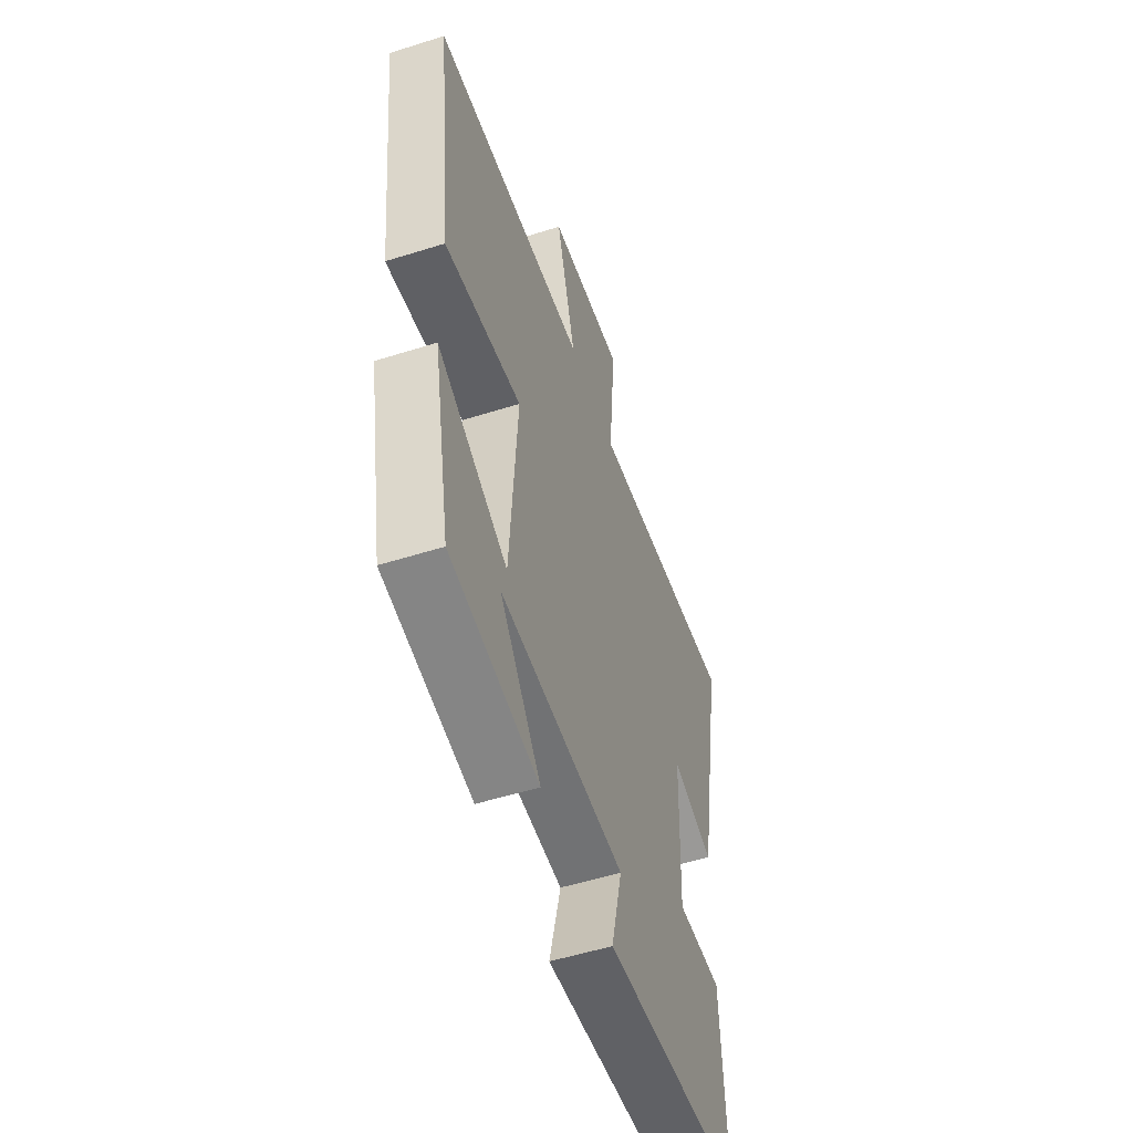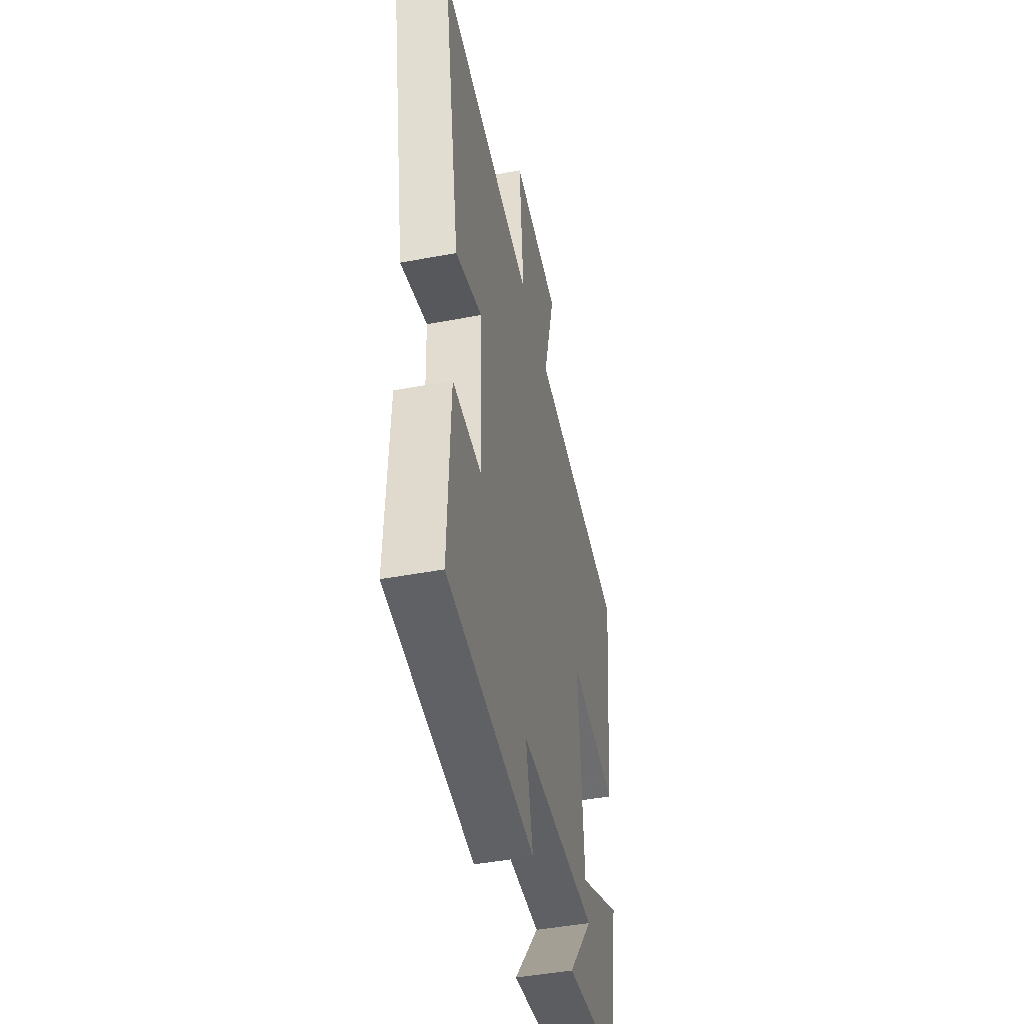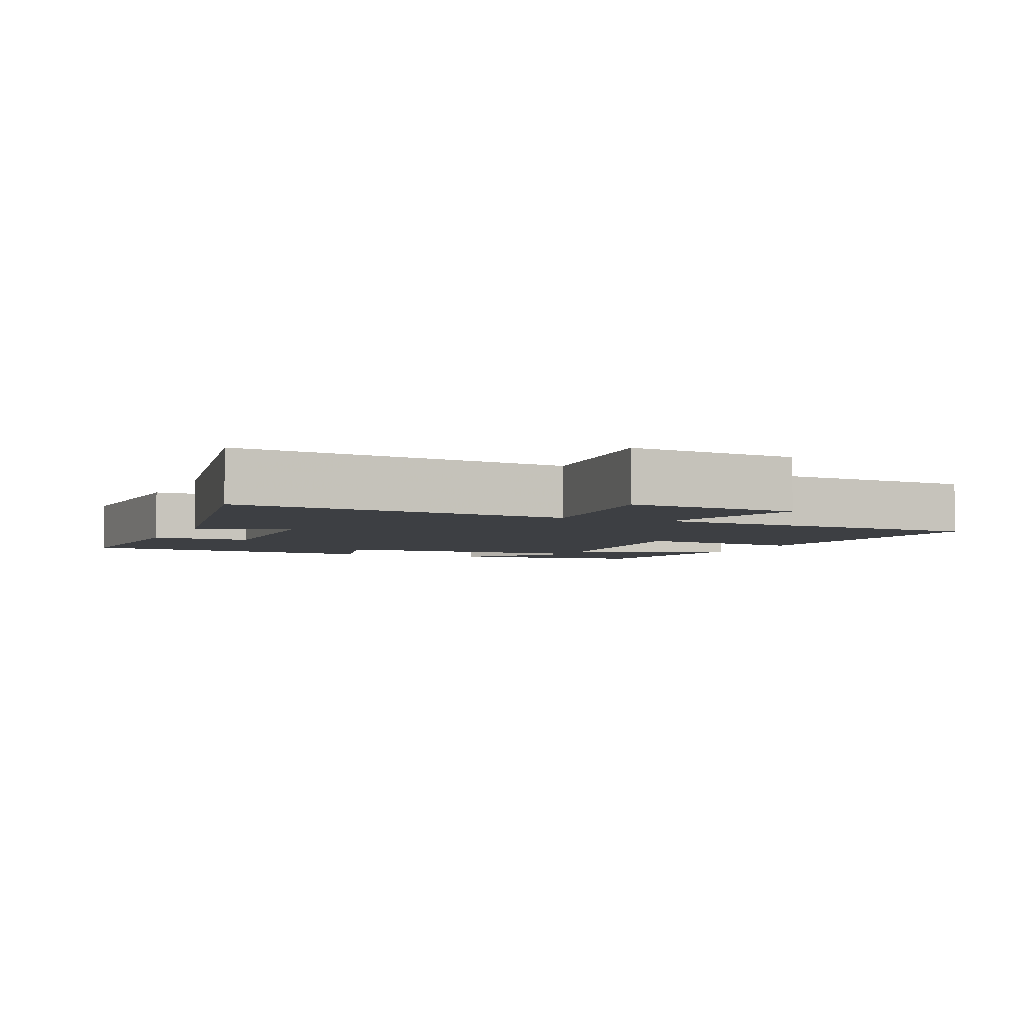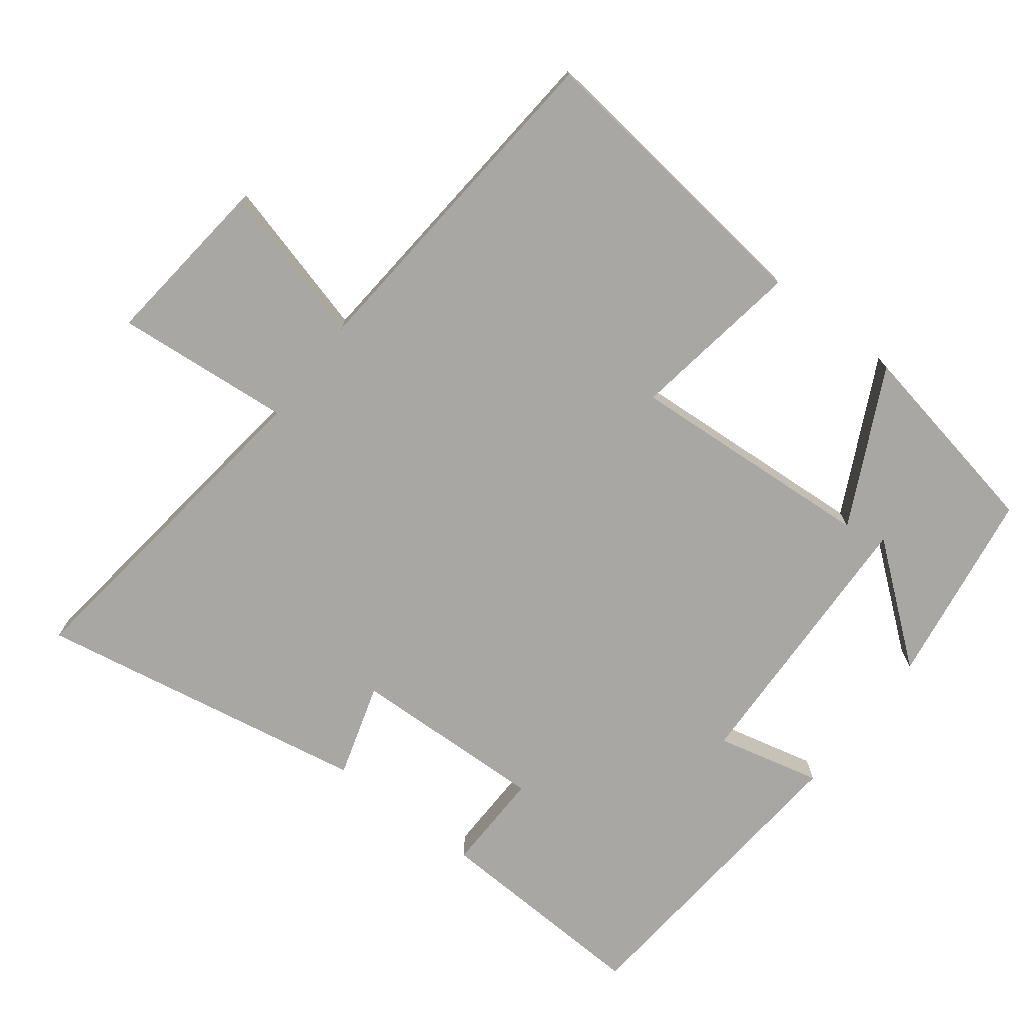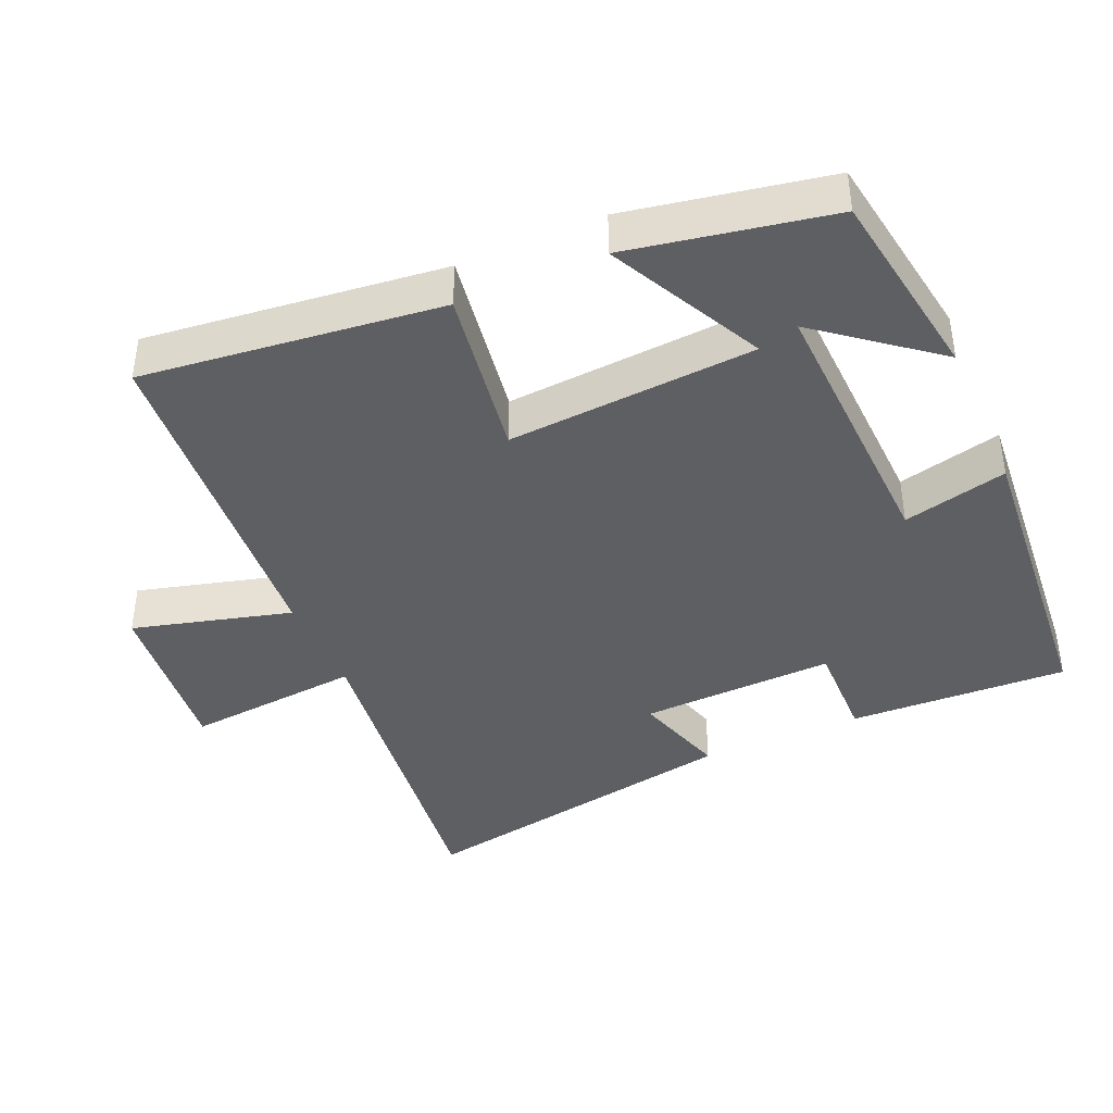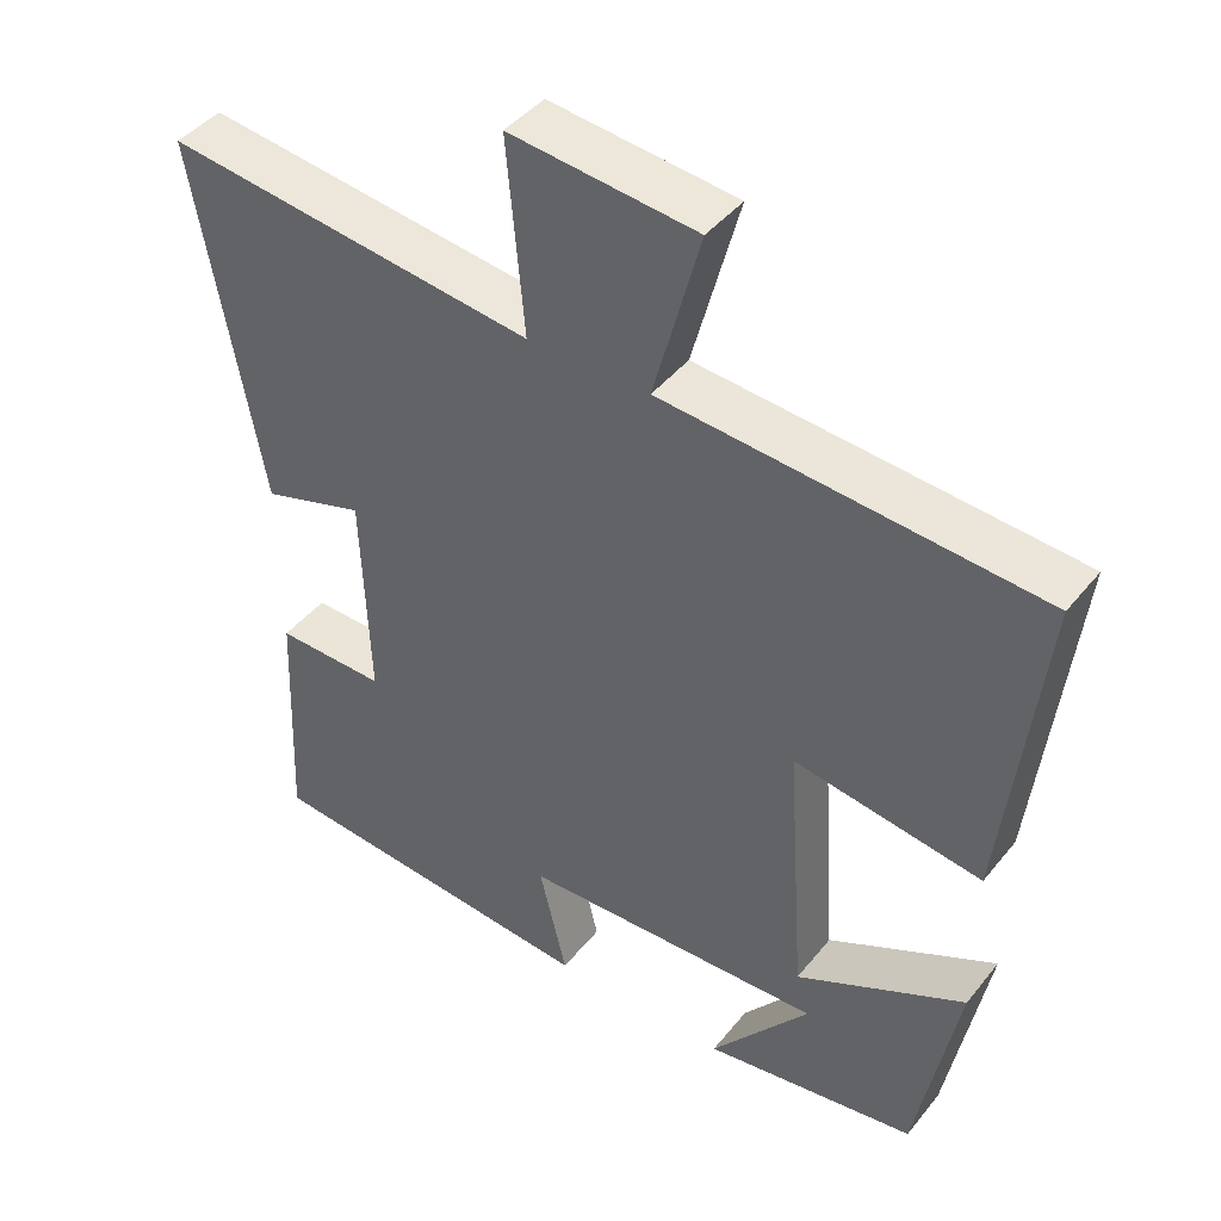
<metadata>
{"format":"obj","ext":"obj","renderer":"f3d","projection":"perspective","resolution":1024,"background":"white","views":[{"elev":-53.7,"azim":108.6,"up":"+Z"},{"elev":-45.7,"azim":-77.8,"up":"+Z"},{"elev":-4.1,"azim":-23.0,"up":"+Y"},{"elev":-74.5,"azim":52.4,"up":"+Y"},{"elev":-40.8,"azim":113.7,"up":"+Y"},{"elev":43.1,"azim":35.6,"up":"+Z"}]}
</metadata>
<code>
v -0.587 0.07 0.56
v -0.103 0.07 0.5
v -0.126 0.07 0.752
v 0.118 0.07 0.726
v 0.057 0.07 0.5
v 0.549 0.07 0.461
v 0.5 0.07 0.036
v 0.255 0.07 0.074
v 0.279 0.07 -0.28
v 0.5 0.07 -0.17
v 0.446 0.07 -0.457
v 0.166 0.07 -0.5
v 0.296 0.07 -0.337
v -0.102 0.07 -0.351
v -0.066 0.07 -0.5
v -0.513 0.07 -0.462
v -0.5 0.07 -0.149
v -0.356 0.07 -0.152
v -0.366 0.07 0.126
v -0.5 0.07 0.085
v -0.587 0 0.56
v -0.103 0 0.5
v -0.126 0 0.752
v 0.118 0 0.726
v 0.057 0 0.5
v 0.549 0 0.461
v 0.5 0 0.036
v 0.255 0 0.074
v 0.279 0 -0.28
v 0.5 0 -0.17
v 0.446 0 -0.457
v 0.166 0 -0.5
v 0.296 0 -0.337
v -0.102 0 -0.351
v -0.066 0 -0.5
v -0.513 0 -0.462
v -0.5 0 -0.149
v -0.356 0 -0.152
v -0.366 0 0.126
v -0.5 0 0.085
f 19 20 1 2
f 18 19 2
f 15 16 17 18
f 14 15 18
f 13 14 18 2
f 10 11 12 13
f 9 10 13
f 9 13 2 3
f 8 9 3
f 5 6 7 8
f 5 8 3
f 3 4 5
f 22 21 40 39
f 22 39 38
f 38 37 36 35
f 38 35 34
f 22 38 34 33
f 33 32 31 30
f 33 30 29
f 23 22 33 29
f 23 29 28
f 28 27 26 25
f 23 28 25
f 25 24 23
f 1 21 22 2
f 2 22 23 3
f 3 23 24 4
f 4 24 25 5
f 5 25 26 6
f 6 26 27 7
f 7 27 28 8
f 8 28 29 9
f 9 29 30 10
f 10 30 31 11
f 11 31 32 12
f 12 32 33 13
f 13 33 34 14
f 14 34 35 15
f 15 35 36 16
f 16 36 37 17
f 17 37 38 18
f 18 38 39 19
f 19 39 40 20
f 20 40 21 1

</code>
